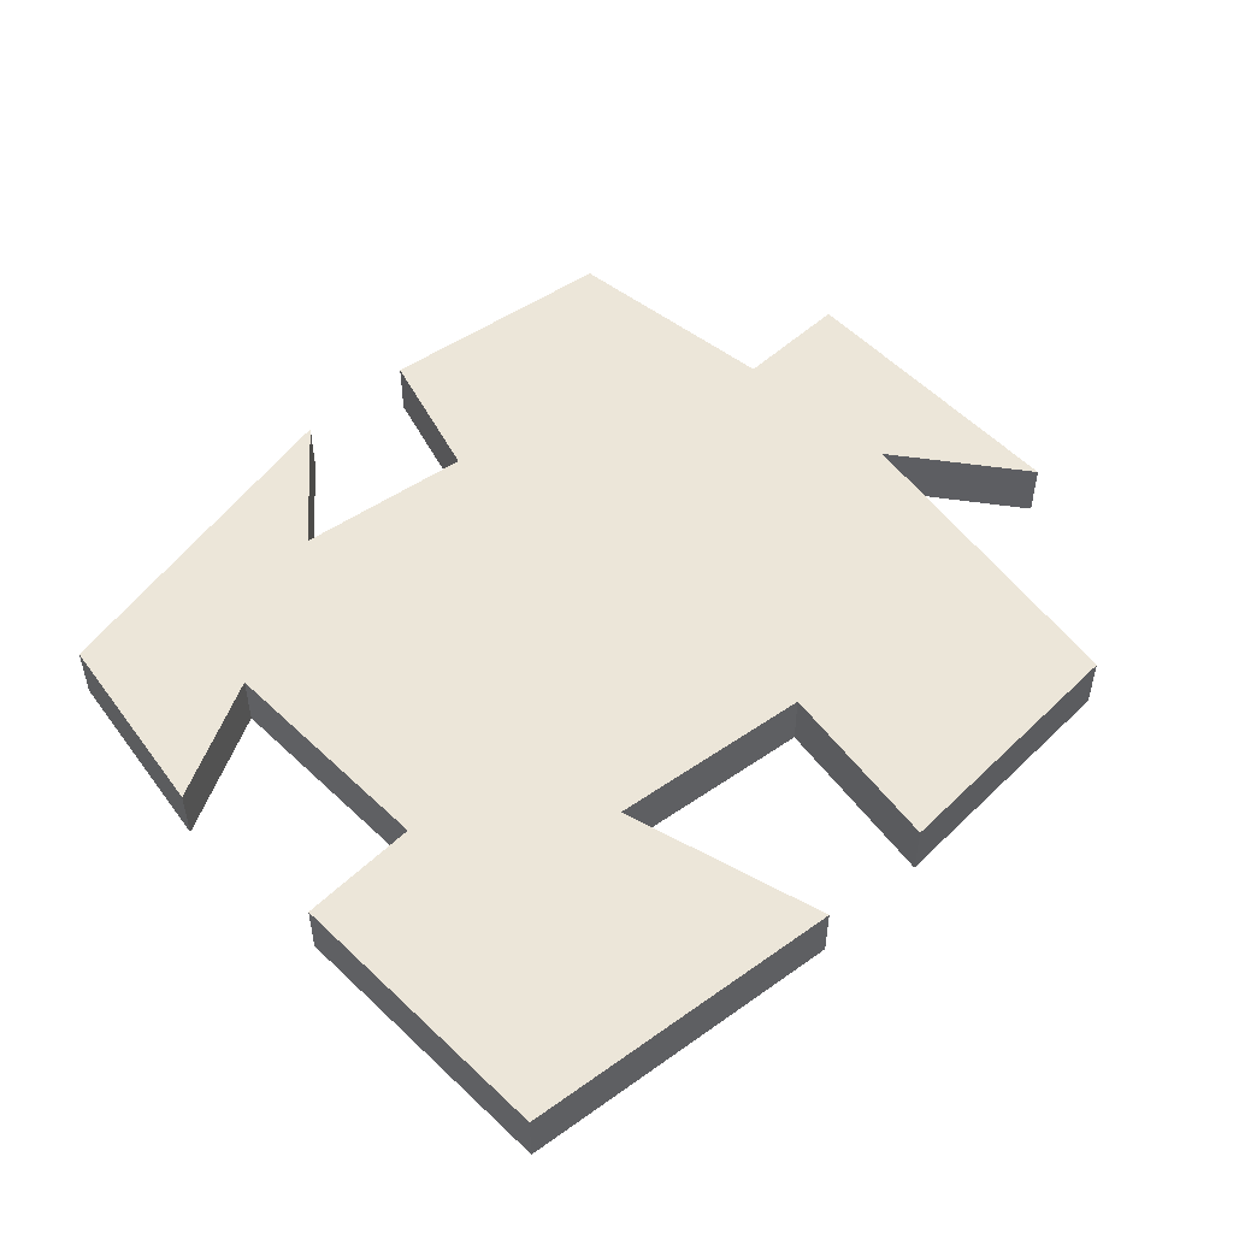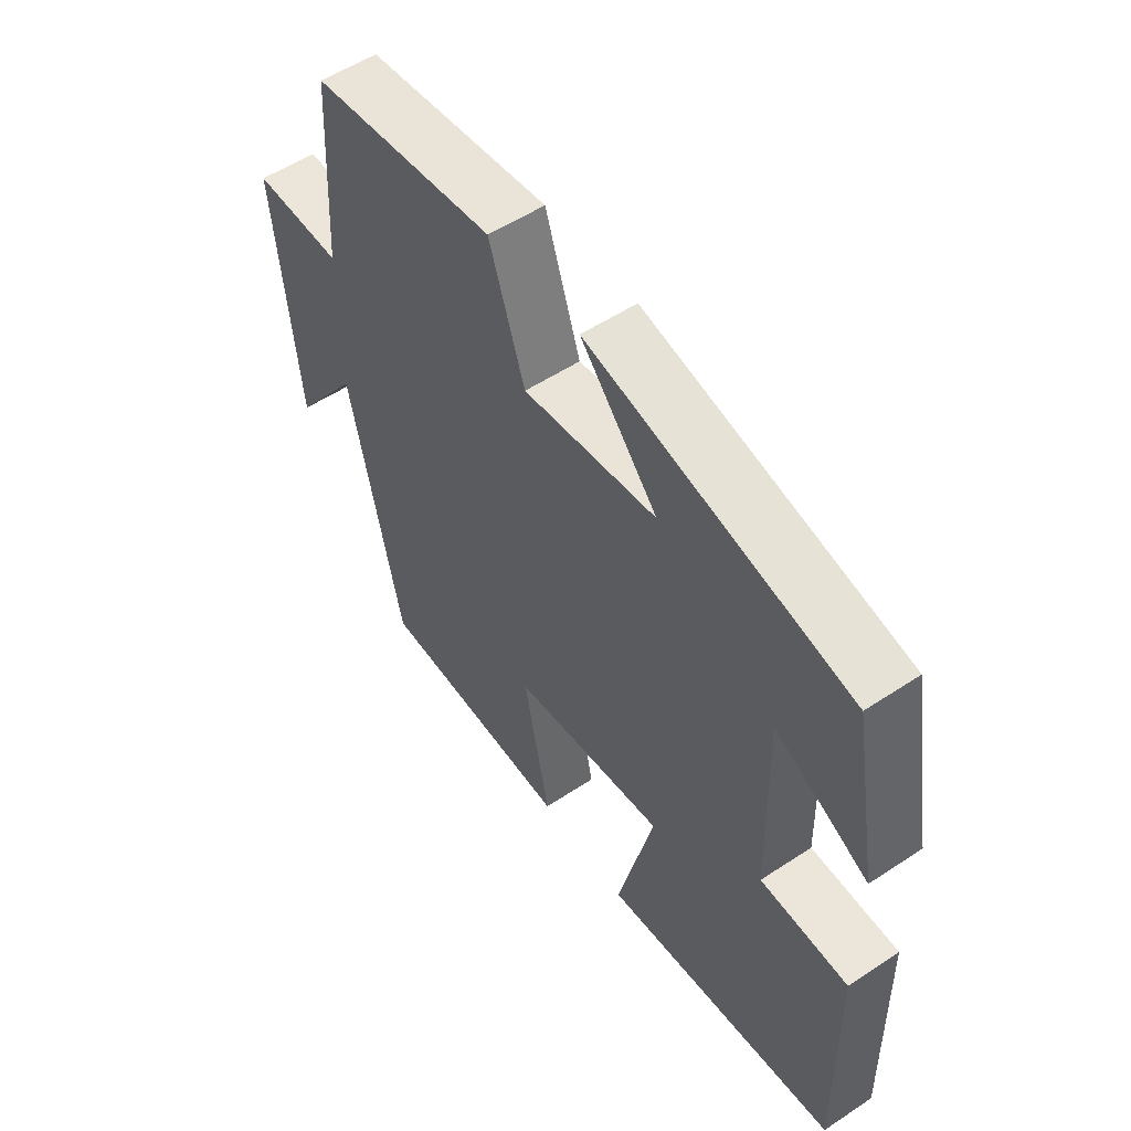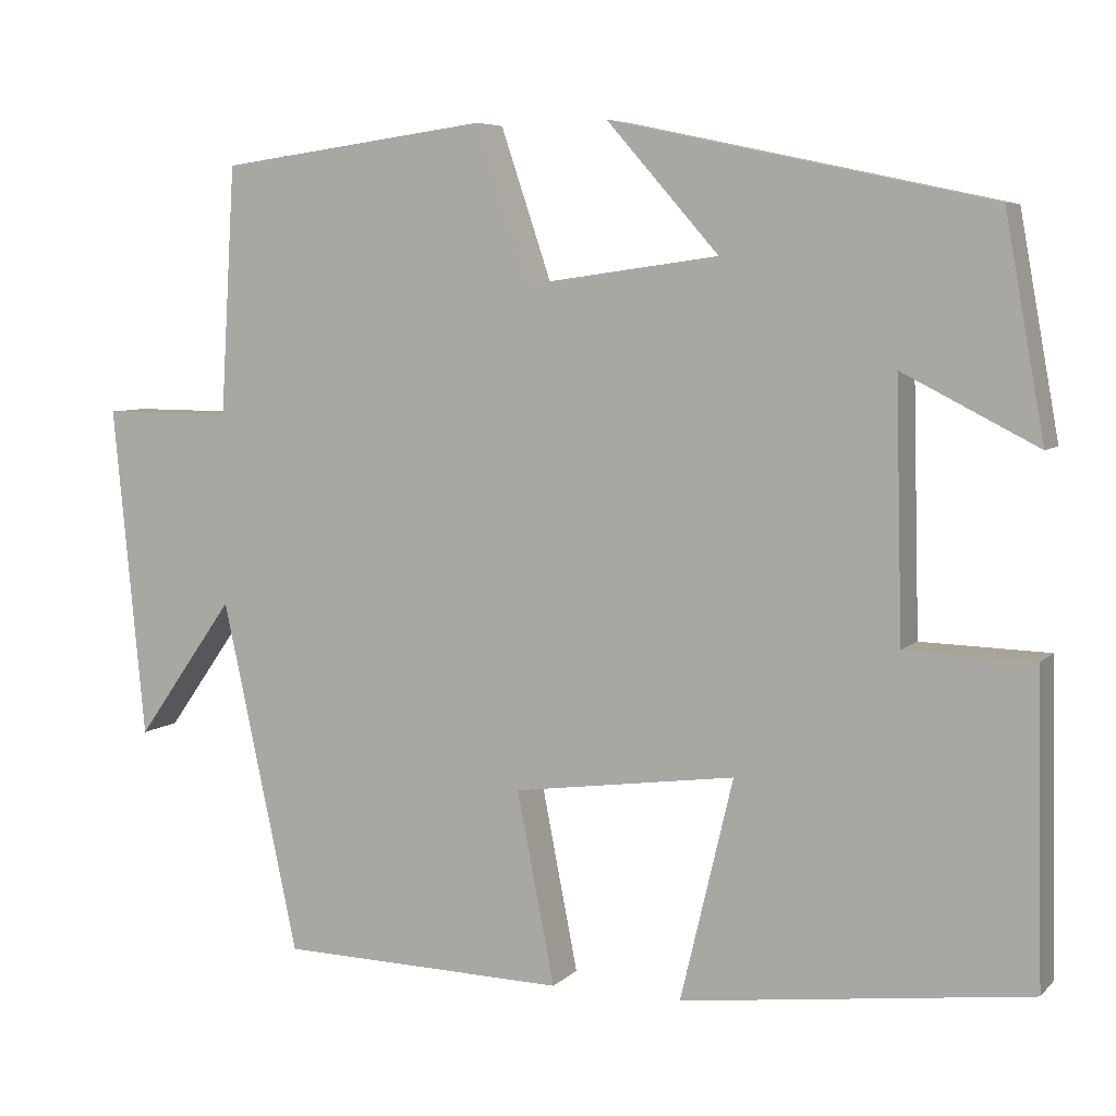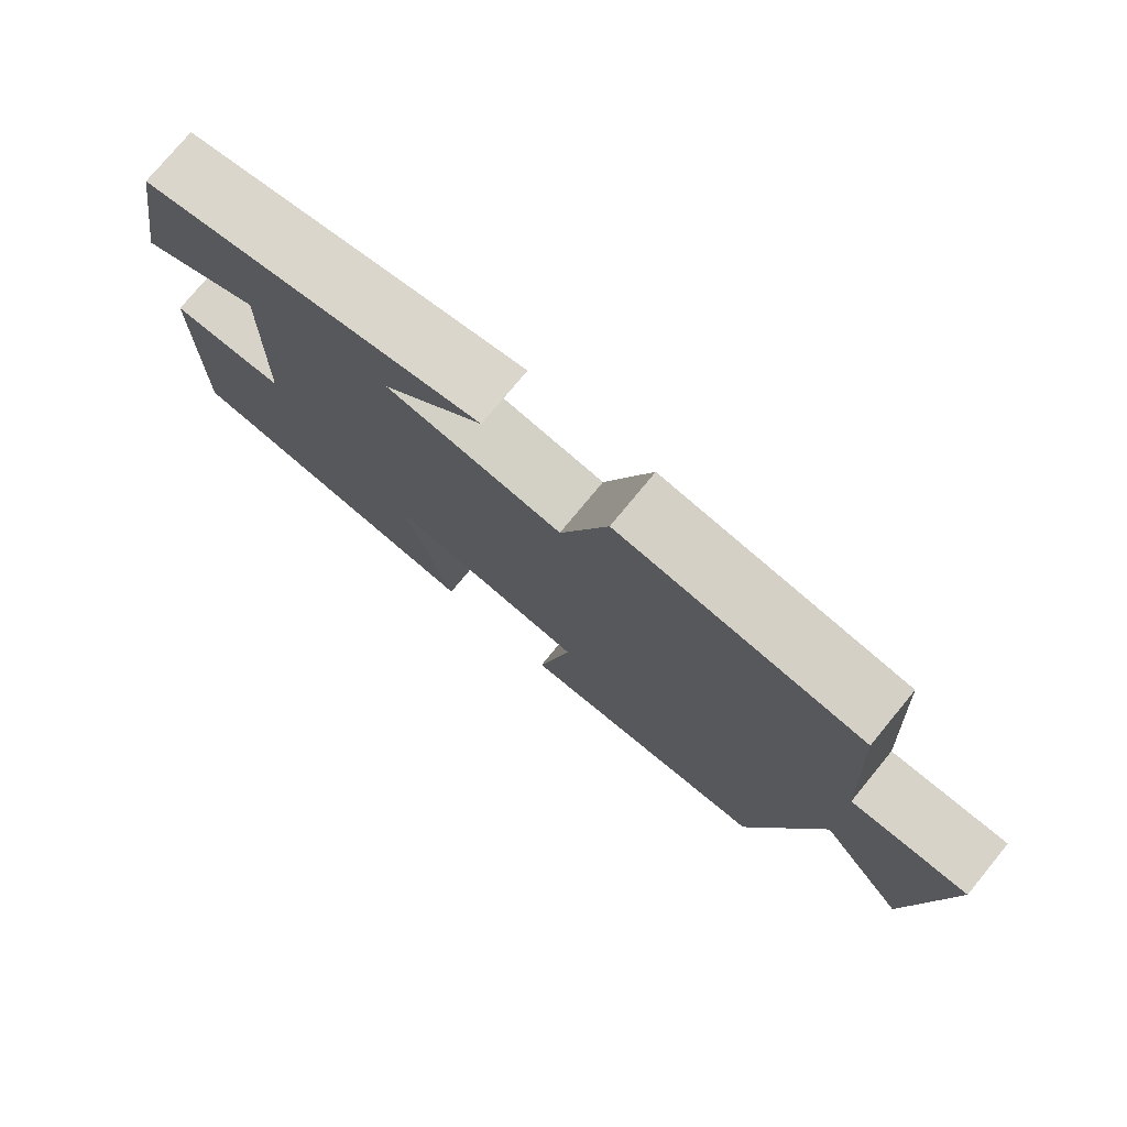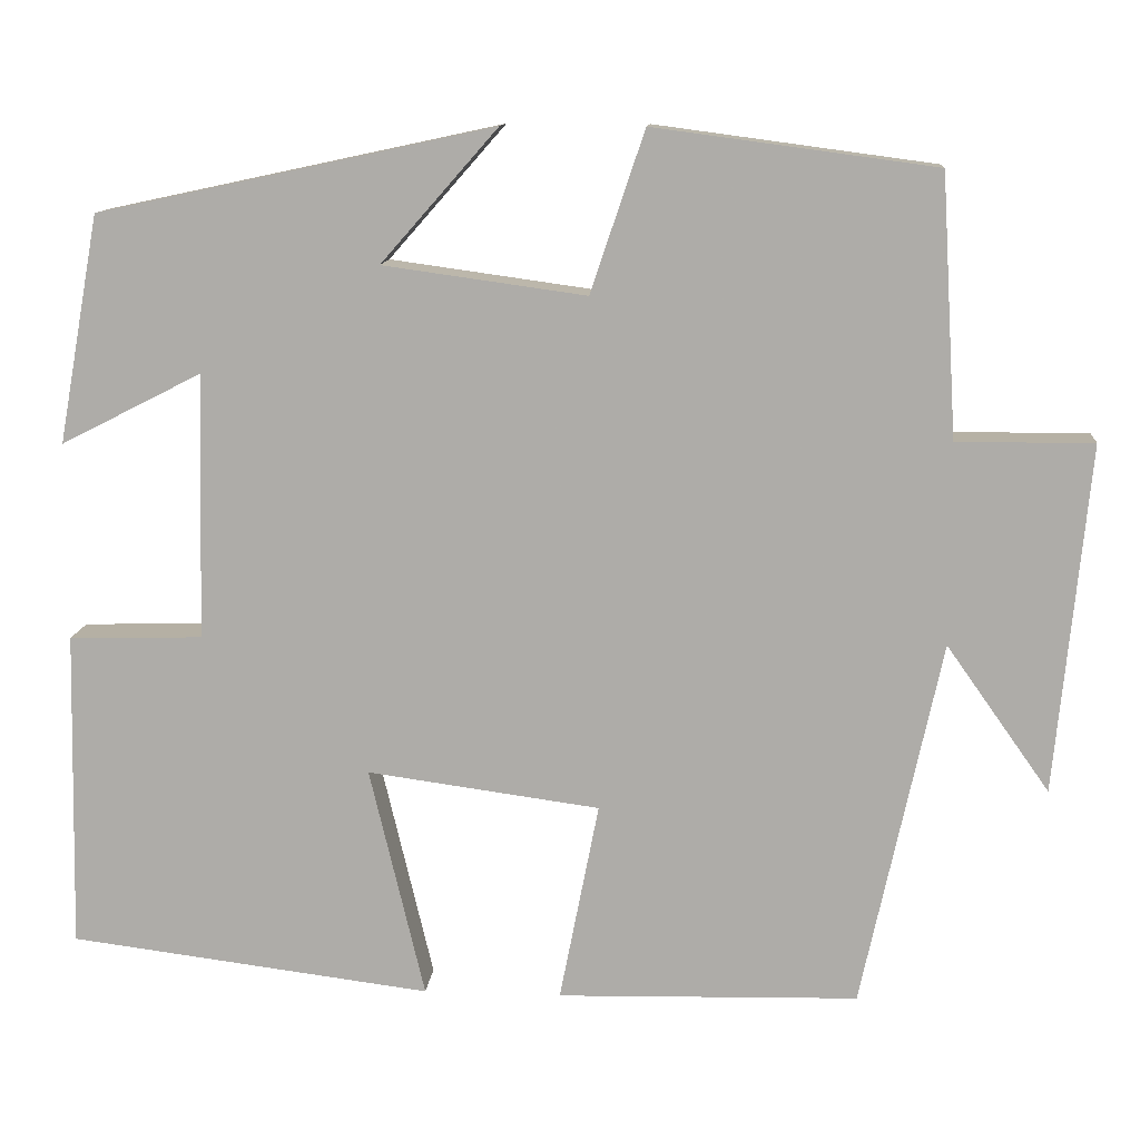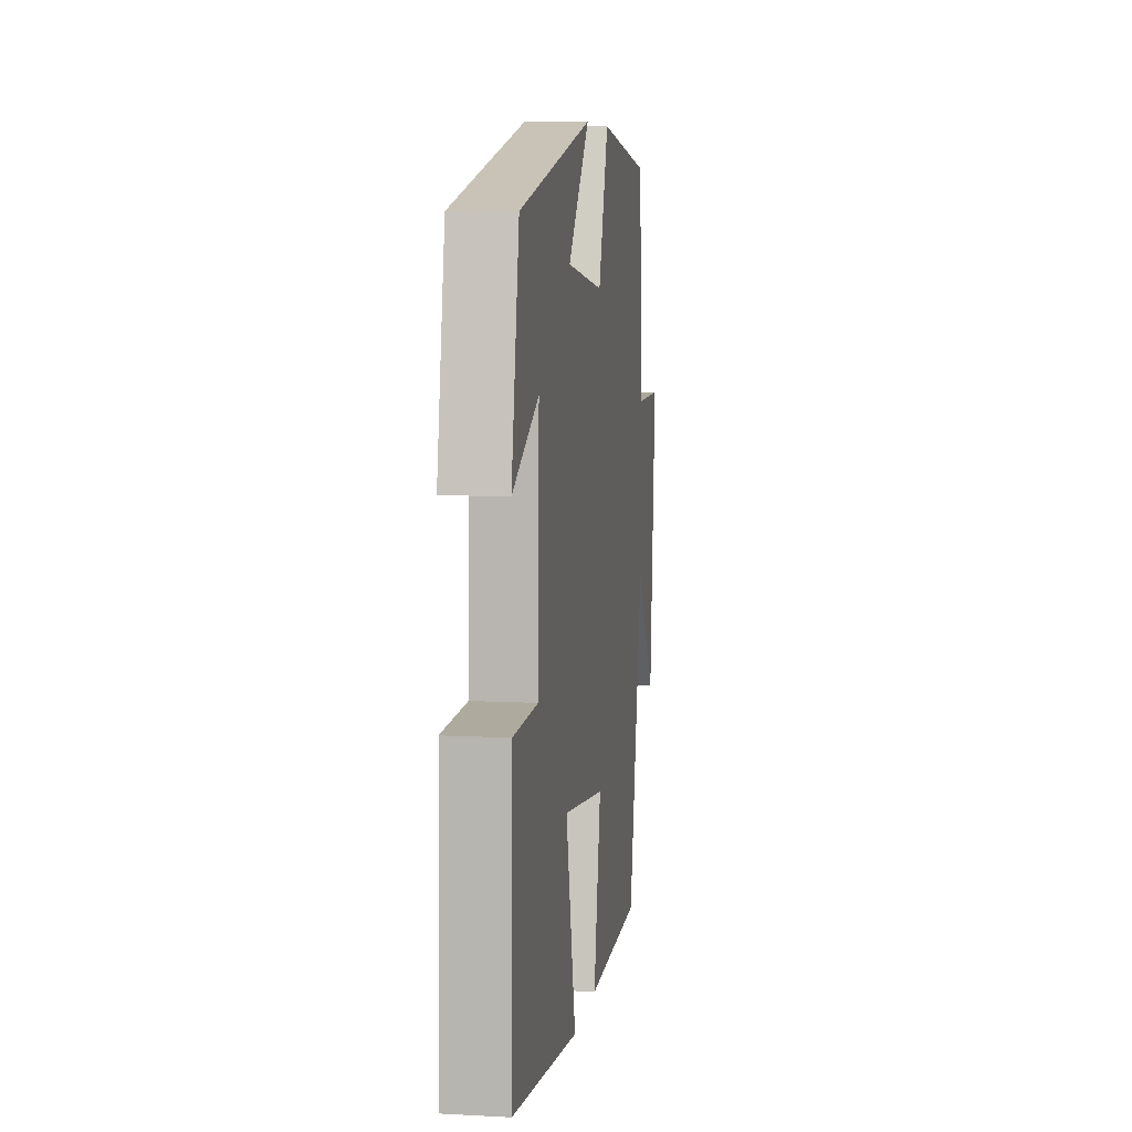
<metadata>
{"format":"obj","ext":"obj","renderer":"f3d","projection":"perspective","resolution":1024,"background":"white","views":[{"elev":49.3,"azim":134.7,"up":"+Y"},{"elev":54.5,"azim":55.0,"up":"+Z"},{"elev":6.3,"azim":23.2,"up":"+Z"},{"elev":76.7,"azim":-140.5,"up":"+Z"},{"elev":12.0,"azim":-175.1,"up":"+Z"},{"elev":7.8,"azim":98.5,"up":"+Z"}]}
</metadata>
<code>
v -0.409 0.07 -0.492
v -0.5 0.07 -0.071
v -0.618 0.07 -0.238
v -0.656 0.07 0.16
v -0.5 0.07 0.159
v -0.482 0.07 0.457
v -0.16 0.07 0.5
v -0.098 0.07 0.316
v 0.134 0.07 0.348
v 0 0.07 0.5
v 0.453 0.07 0.403
v 0.5 0.07 0.143
v 0.339 0.07 0.225
v 0.347 0.07 -0.079
v 0.5 0.07 -0.083
v 0.508 0.07 -0.448
v 0.093 0.07 -0.5
v 0.156 0.07 -0.235
v -0.11 0.07 -0.271
v -0.065 0.07 -0.5
v -0.409 0 -0.492
v -0.5 0 -0.071
v -0.618 0 -0.238
v -0.656 0 0.16
v -0.5 0 0.159
v -0.482 0 0.457
v -0.16 0 0.5
v -0.098 0 0.316
v 0.134 0 0.348
v 0 0 0.5
v 0.453 0 0.403
v 0.5 0 0.143
v 0.339 0 0.225
v 0.347 0 -0.079
v 0.5 0 -0.083
v 0.508 0 -0.448
v 0.093 0 -0.5
v 0.156 0 -0.235
v -0.11 0 -0.271
v -0.065 0 -0.5
f 19 20 1 2
f 18 19 2
f 16 17 18
f 15 16 18
f 14 15 18
f 13 14 18 2
f 11 12 13
f 10 11 13
f 9 10 13
f 8 9 13 2
f 7 8 2
f 6 7 2
f 5 6 2
f 2 3 4 5
f 22 21 40 39
f 22 39 38
f 38 37 36
f 38 36 35
f 38 35 34
f 22 38 34 33
f 33 32 31
f 33 31 30
f 33 30 29
f 22 33 29 28
f 22 28 27
f 22 27 26
f 22 26 25
f 25 24 23 22
f 1 21 22 2
f 2 22 23 3
f 3 23 24 4
f 4 24 25 5
f 5 25 26 6
f 6 26 27 7
f 7 27 28 8
f 8 28 29 9
f 9 29 30 10
f 10 30 31 11
f 11 31 32 12
f 12 32 33 13
f 13 33 34 14
f 14 34 35 15
f 15 35 36 16
f 16 36 37 17
f 17 37 38 18
f 18 38 39 19
f 19 39 40 20
f 20 40 21 1

</code>
